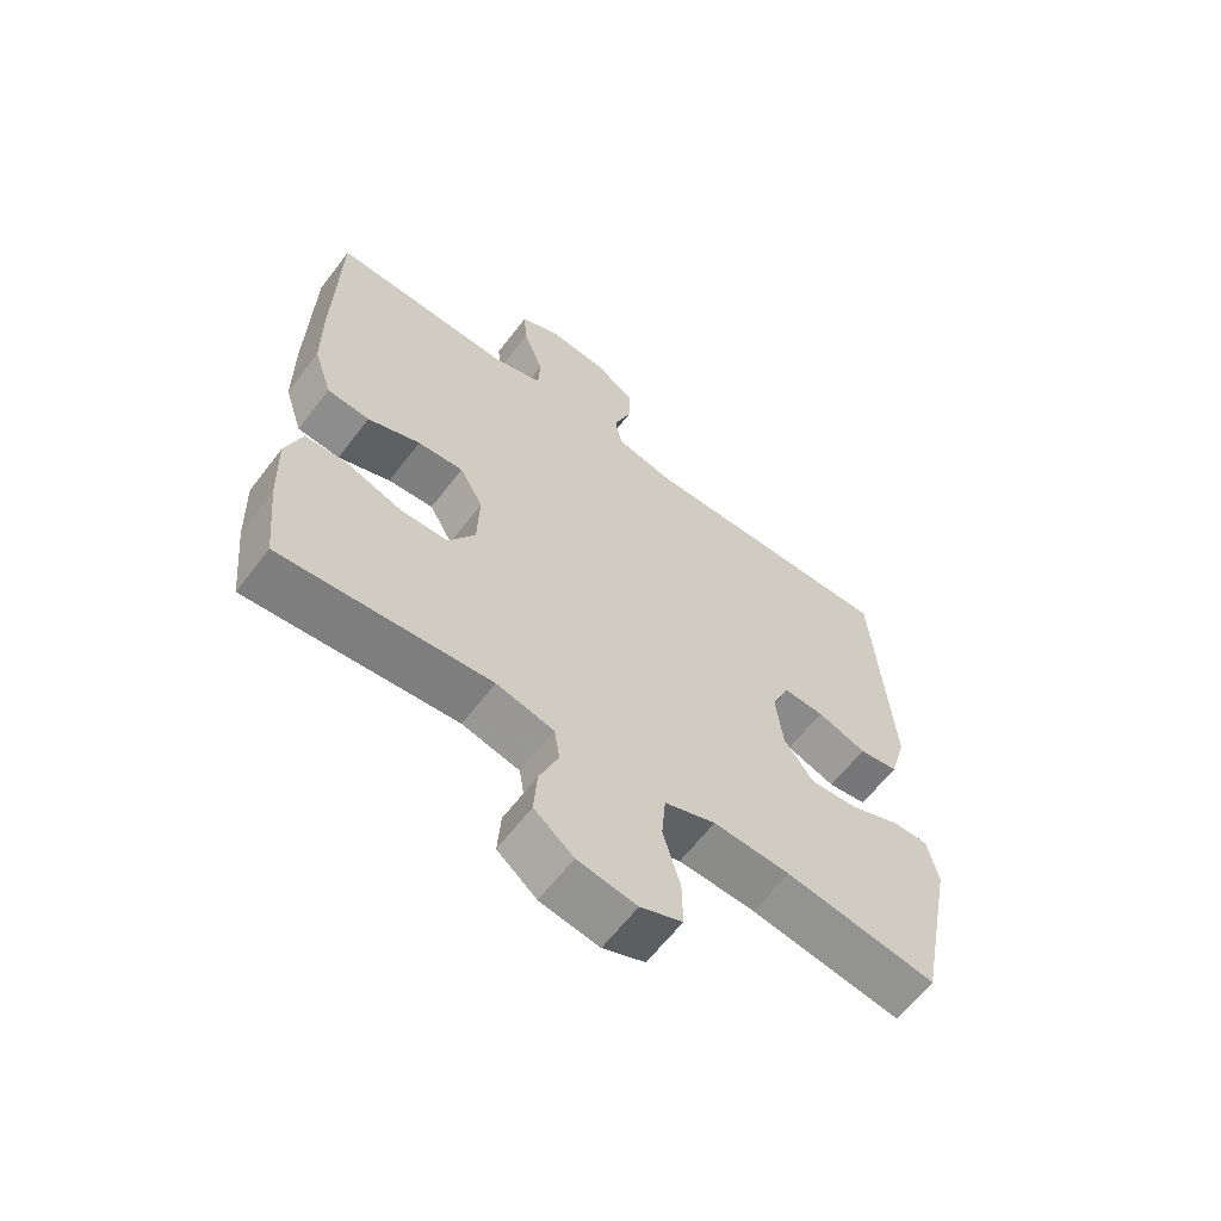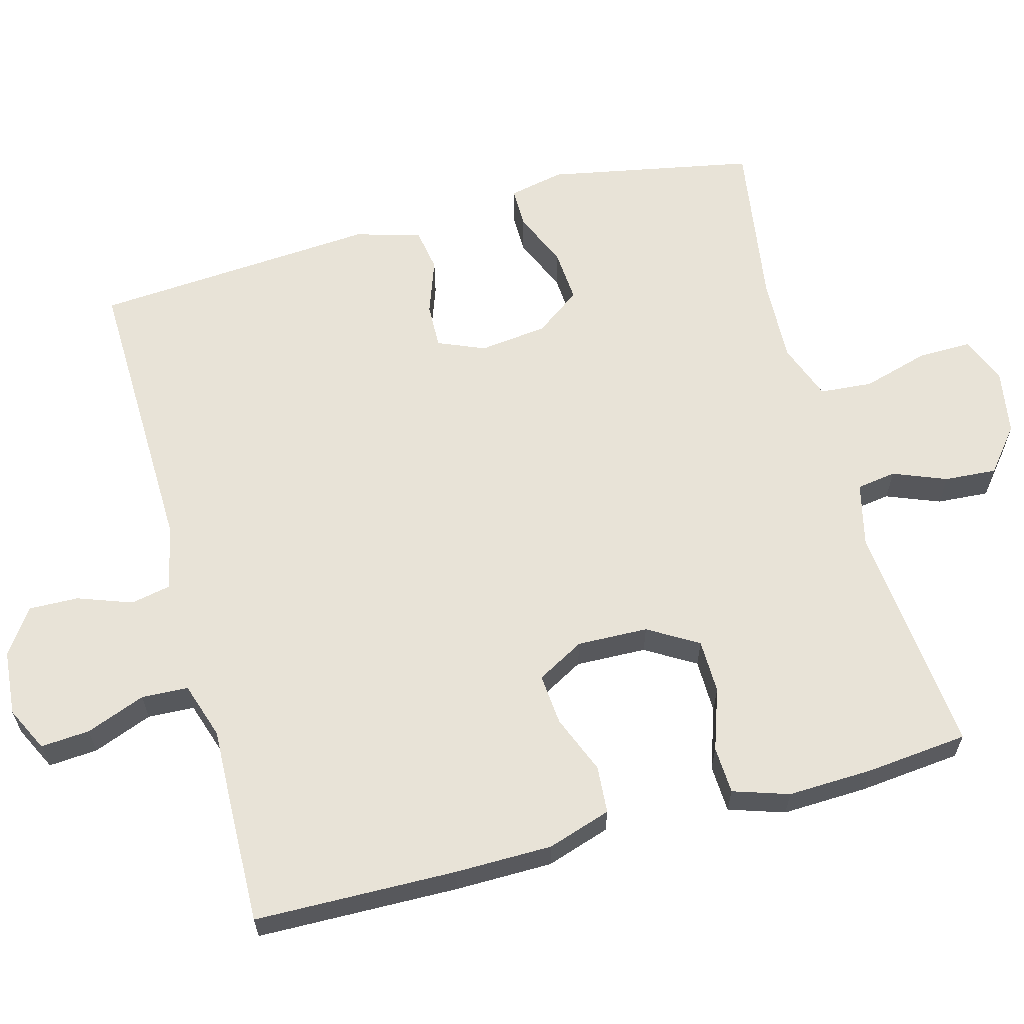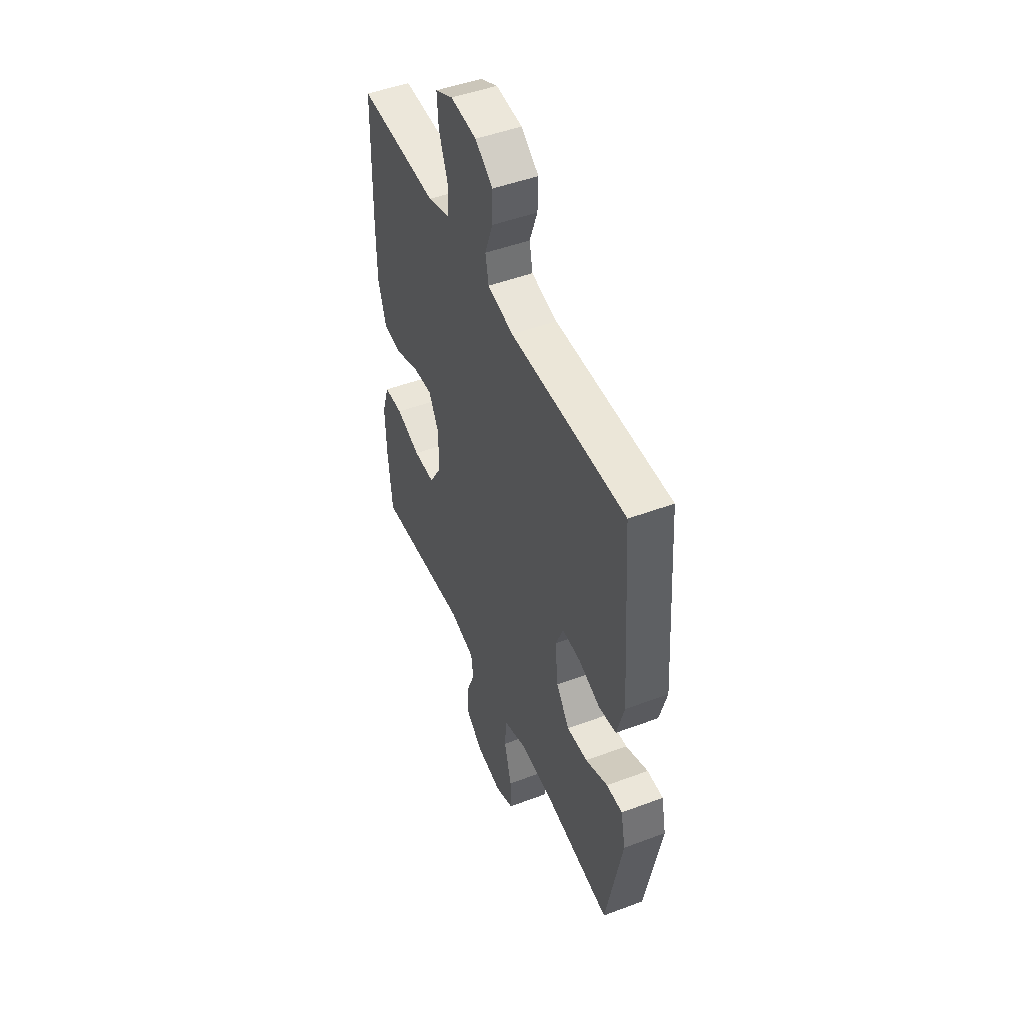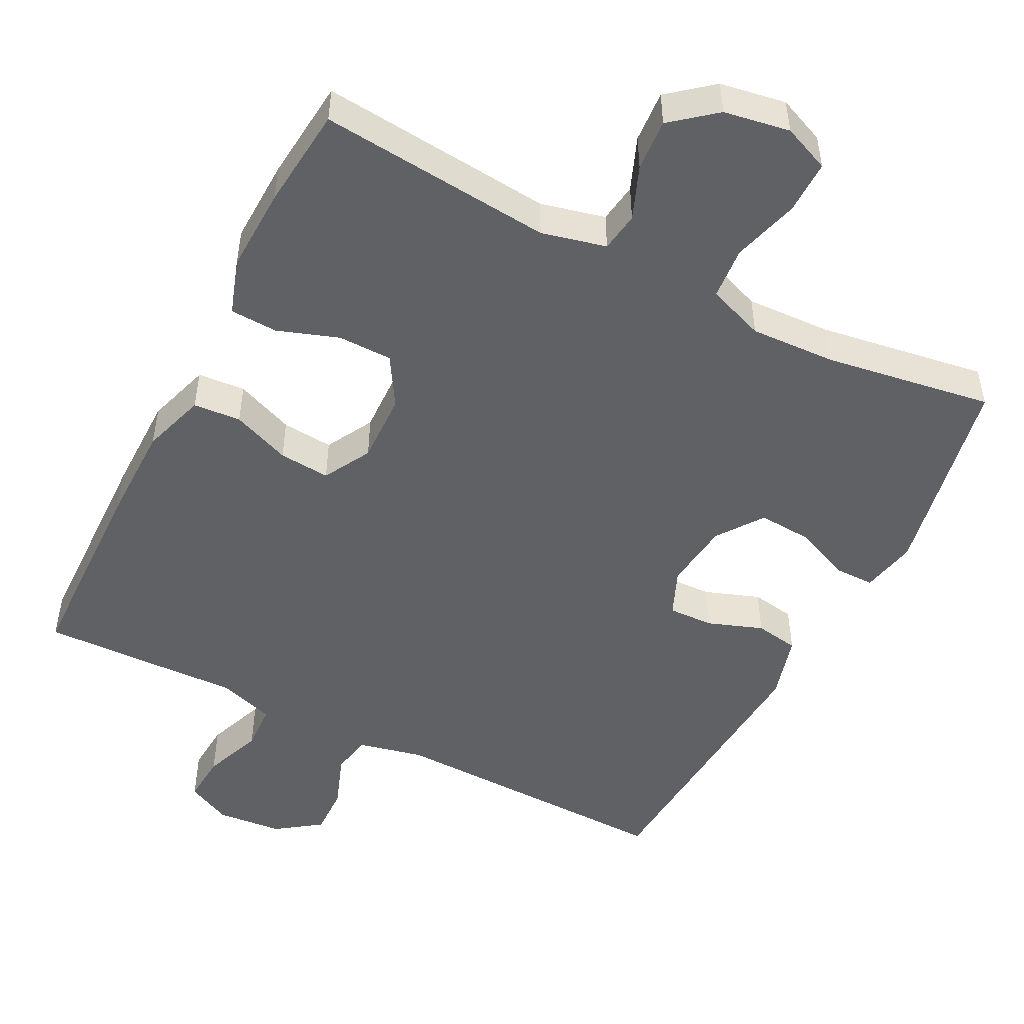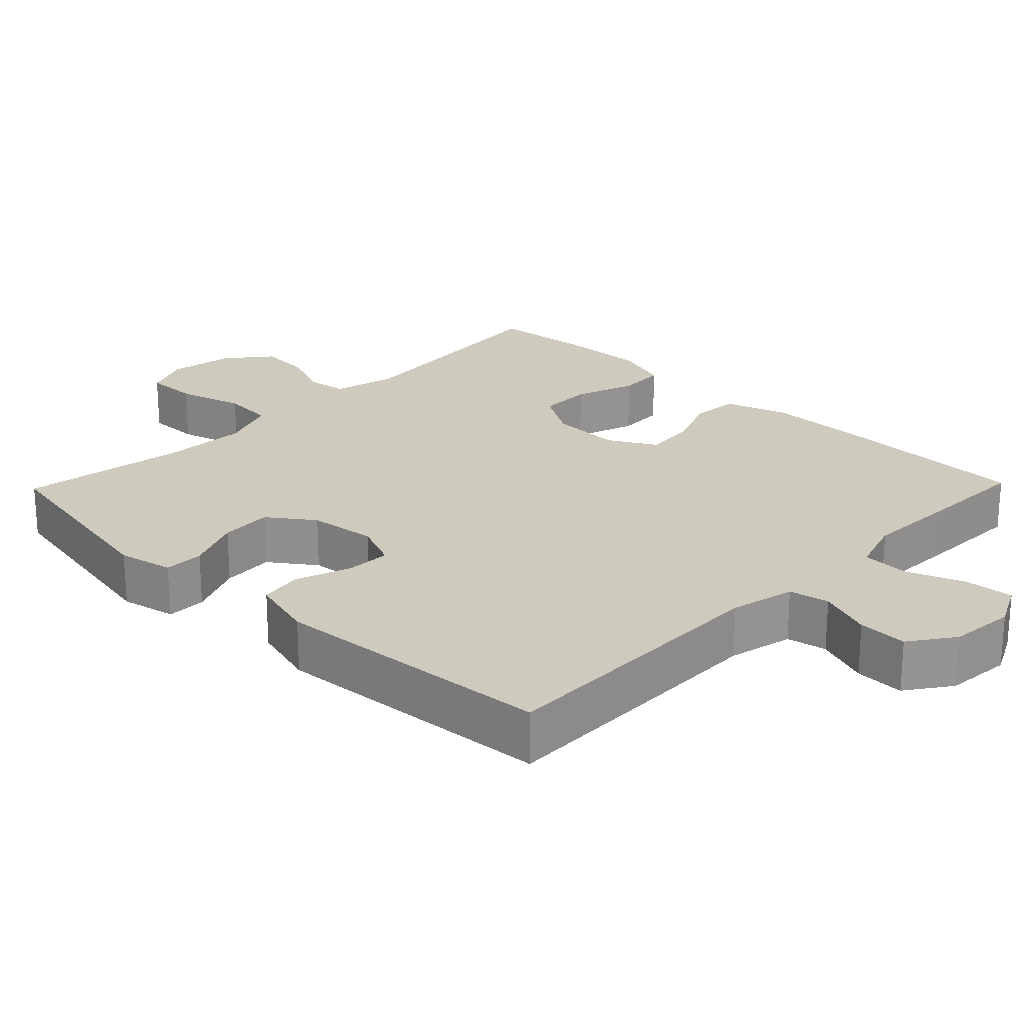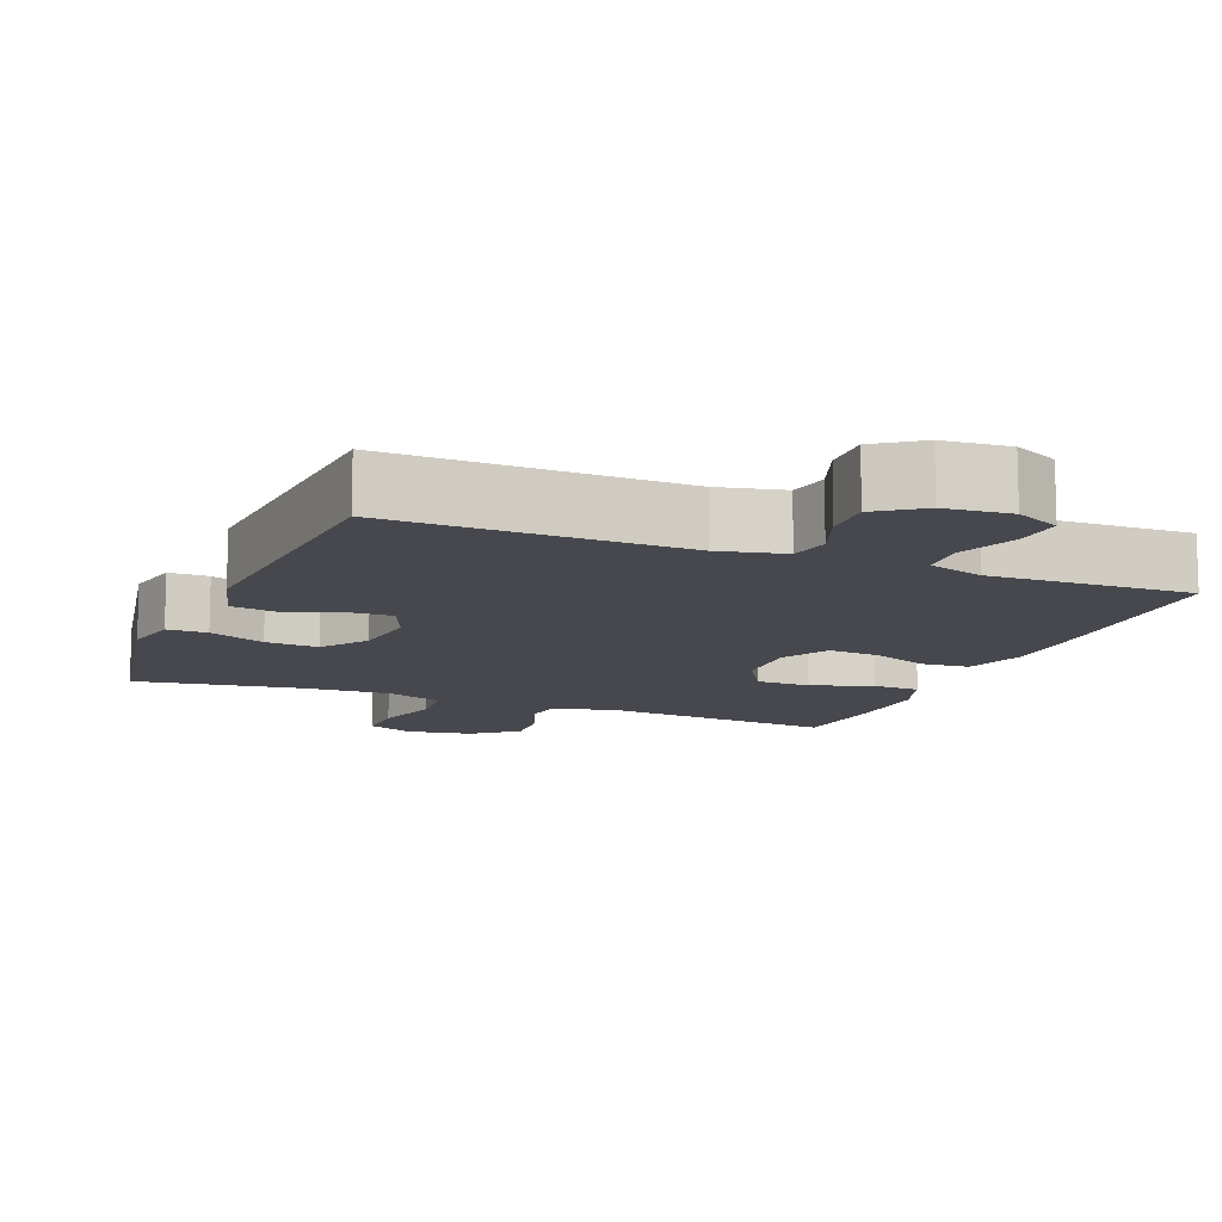
<metadata>
{"format":"obj","ext":"obj","renderer":"f3d","projection":"perspective","resolution":1024,"background":"white","views":[{"elev":-62.5,"azim":142.7,"up":"+Z"},{"elev":62.3,"azim":74.8,"up":"+Y"},{"elev":48.1,"azim":-112.8,"up":"+Z"},{"elev":-49.7,"azim":153.0,"up":"+Y"},{"elev":23.2,"azim":-45.9,"up":"+Y"},{"elev":-11.7,"azim":-21.9,"up":"+Y"}]}
</metadata>
<code>
v 0.5 0.07 0.5
v 0.506 0.07 0.224
v 0.505 0.07 0.091
v 0.477 0.07 0.004
v 0.412 0.07 -0.001
v 0.332 0.07 0.031
v 0.262 0.07 0.037
v 0.226 0.07 -0.028
v 0.229 0.07 -0.125
v 0.27 0.07 -0.193
v 0.344 0.07 -0.194
v 0.428 0.07 -0.165
v 0.493 0.07 -0.168
v 0.518 0.07 -0.244
v 0.514 0.07 -0.36
v 0.5 0.07 -0.5
v 0.18 0.07 -0.469
v 0.092 0.07 -0.49
v 0.084 0.07 -0.544
v 0.113 0.07 -0.617
v 0.118 0.07 -0.688
v 0.058 0.07 -0.737
v -0.032 0.07 -0.752
v -0.096 0.07 -0.725
v -0.095 0.07 -0.652
v -0.069 0.07 -0.561
v -0.075 0.07 -0.489
v -0.153 0.07 -0.46
v -0.27 0.07 -0.465
v -0.5 0.07 -0.5
v -0.555 0.07 -0.217
v -0.539 0.07 -0.141
v -0.484 0.07 -0.141
v -0.407 0.07 -0.174
v -0.335 0.07 -0.179
v -0.29 0.07 -0.117
v -0.279 0.07 -0.024
v -0.306 0.07 0.04
v -0.368 0.07 0.038
v -0.443 0.07 0.011
v -0.503 0.07 0.021
v -0.528 0.07 0.111
v -0.5 0.07 0.5
v -0.102 0.07 0.491
v -0.013 0.07 0.511
v -0.002 0.07 0.566
v -0.029 0.07 0.64
v -0.031 0.07 0.708
v 0.03 0.07 0.751
v 0.12 0.07 0.759
v 0.181 0.07 0.729
v 0.176 0.07 0.662
v 0.145 0.07 0.581
v 0.148 0.07 0.517
v 0.225 0.07 0.492
v 0.344 0.07 0.496
v 0.5 0 0.5
v 0.506 0 0.224
v 0.505 0 0.091
v 0.477 0 0.004
v 0.412 0 -0.001
v 0.332 0 0.031
v 0.262 0 0.037
v 0.226 0 -0.028
v 0.229 0 -0.125
v 0.27 0 -0.193
v 0.344 0 -0.194
v 0.428 0 -0.165
v 0.493 0 -0.168
v 0.518 0 -0.244
v 0.514 0 -0.36
v 0.5 0 -0.5
v 0.18 0 -0.469
v 0.092 0 -0.49
v 0.084 0 -0.544
v 0.113 0 -0.617
v 0.118 0 -0.688
v 0.058 0 -0.737
v -0.032 0 -0.752
v -0.096 0 -0.725
v -0.095 0 -0.652
v -0.069 0 -0.561
v -0.075 0 -0.489
v -0.153 0 -0.46
v -0.27 0 -0.465
v -0.5 0 -0.5
v -0.555 0 -0.217
v -0.539 0 -0.141
v -0.484 0 -0.141
v -0.407 0 -0.174
v -0.335 0 -0.179
v -0.29 0 -0.117
v -0.279 0 -0.024
v -0.306 0 0.04
v -0.368 0 0.038
v -0.443 0 0.011
v -0.503 0 0.021
v -0.528 0 0.111
v -0.5 0 0.5
v -0.102 0 0.491
v -0.013 0 0.511
v -0.002 0 0.566
v -0.029 0 0.64
v -0.031 0 0.708
v 0.03 0 0.751
v 0.12 0 0.759
v 0.181 0 0.729
v 0.176 0 0.662
v 0.145 0 0.581
v 0.148 0 0.517
v 0.225 0 0.492
v 0.344 0 0.496
f 4 5 6
f 3 4 6
f 2 3 6
f 1 2 6
f 56 1 6
f 55 56 6
f 54 55 6 7
f 51 52 53
f 50 51 53
f 49 50 53
f 48 49 53
f 47 48 53
f 46 47 53
f 45 46 53 54
f 54 7 8
f 45 54 8
f 44 45 8
f 42 43 44
f 41 42 44
f 40 41 44
f 39 40 44
f 38 39 44
f 44 8 9
f 38 44 9
f 37 38 9
f 32 33 34
f 31 32 34
f 30 31 34
f 29 30 34
f 28 29 34 35
f 27 28 35 36
f 24 25 26
f 23 24 26
f 22 23 26
f 21 22 26
f 20 21 26
f 19 20 26
f 18 19 26 27
f 37 9 10
f 36 37 10
f 27 36 10
f 18 27 10
f 17 18 10
f 15 16 17
f 14 15 17
f 13 14 17
f 12 13 17
f 11 12 17
f 10 11 17
f 62 61 60
f 62 60 59
f 62 59 58
f 62 58 57
f 62 57 112
f 62 112 111
f 63 62 111 110
f 109 108 107
f 109 107 106
f 109 106 105
f 109 105 104
f 109 104 103
f 109 103 102
f 110 109 102 101
f 64 63 110
f 64 110 101
f 64 101 100
f 100 99 98
f 100 98 97
f 100 97 96
f 100 96 95
f 100 95 94
f 65 64 100
f 65 100 94
f 65 94 93
f 90 89 88
f 90 88 87
f 90 87 86
f 90 86 85
f 91 90 85 84
f 92 91 84 83
f 82 81 80
f 82 80 79
f 82 79 78
f 82 78 77
f 82 77 76
f 82 76 75
f 83 82 75 74
f 66 65 93
f 66 93 92
f 66 92 83
f 66 83 74
f 66 74 73
f 73 72 71
f 73 71 70
f 73 70 69
f 73 69 68
f 73 68 67
f 73 67 66
f 1 57 58 2
f 2 58 59 3
f 3 59 60 4
f 4 60 61 5
f 5 61 62 6
f 6 62 63 7
f 7 63 64 8
f 8 64 65 9
f 9 65 66 10
f 10 66 67 11
f 11 67 68 12
f 12 68 69 13
f 13 69 70 14
f 14 70 71 15
f 15 71 72 16
f 16 72 73 17
f 17 73 74 18
f 18 74 75 19
f 19 75 76 20
f 20 76 77 21
f 21 77 78 22
f 22 78 79 23
f 23 79 80 24
f 24 80 81 25
f 25 81 82 26
f 26 82 83 27
f 27 83 84 28
f 28 84 85 29
f 29 85 86 30
f 30 86 87 31
f 31 87 88 32
f 32 88 89 33
f 33 89 90 34
f 34 90 91 35
f 35 91 92 36
f 36 92 93 37
f 37 93 94 38
f 38 94 95 39
f 39 95 96 40
f 40 96 97 41
f 41 97 98 42
f 42 98 99 43
f 43 99 100 44
f 44 100 101 45
f 45 101 102 46
f 46 102 103 47
f 47 103 104 48
f 48 104 105 49
f 49 105 106 50
f 50 106 107 51
f 51 107 108 52
f 52 108 109 53
f 53 109 110 54
f 54 110 111 55
f 55 111 112 56
f 56 112 57 1

</code>
